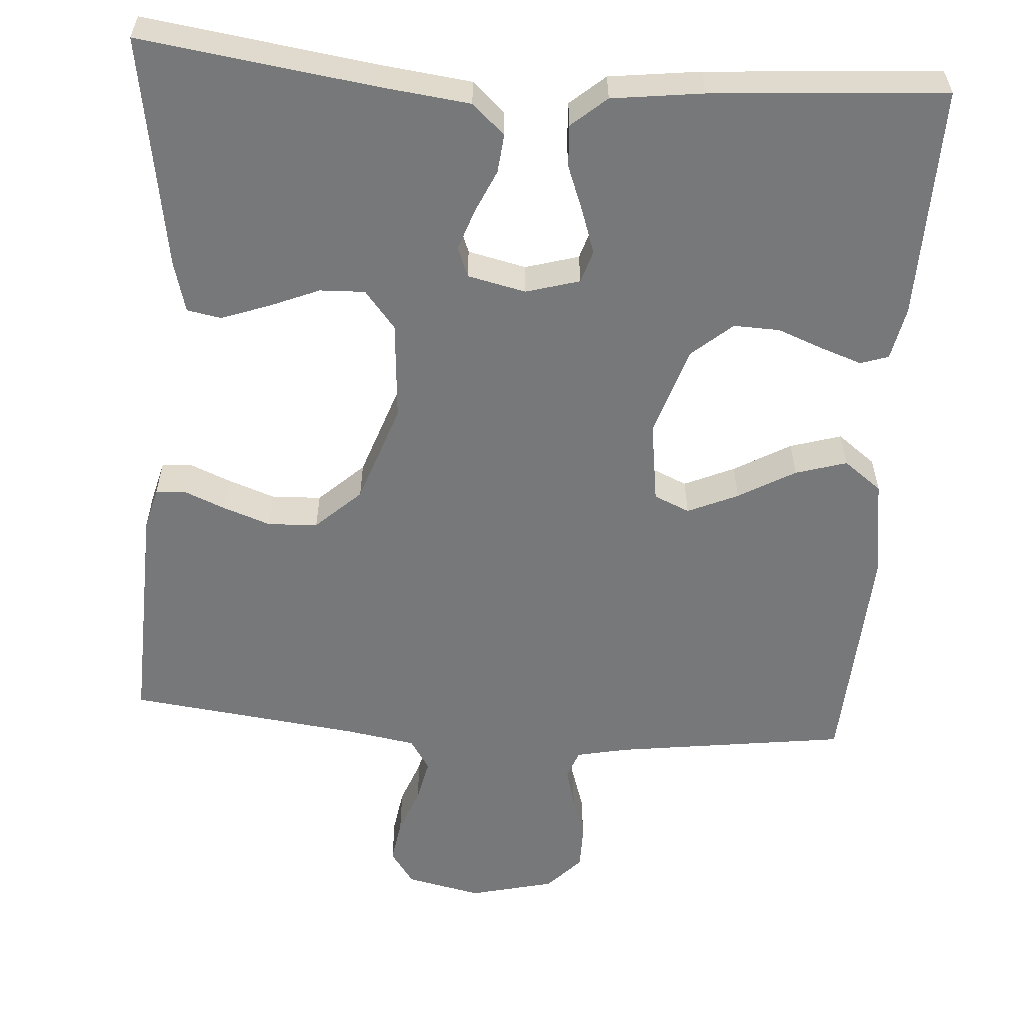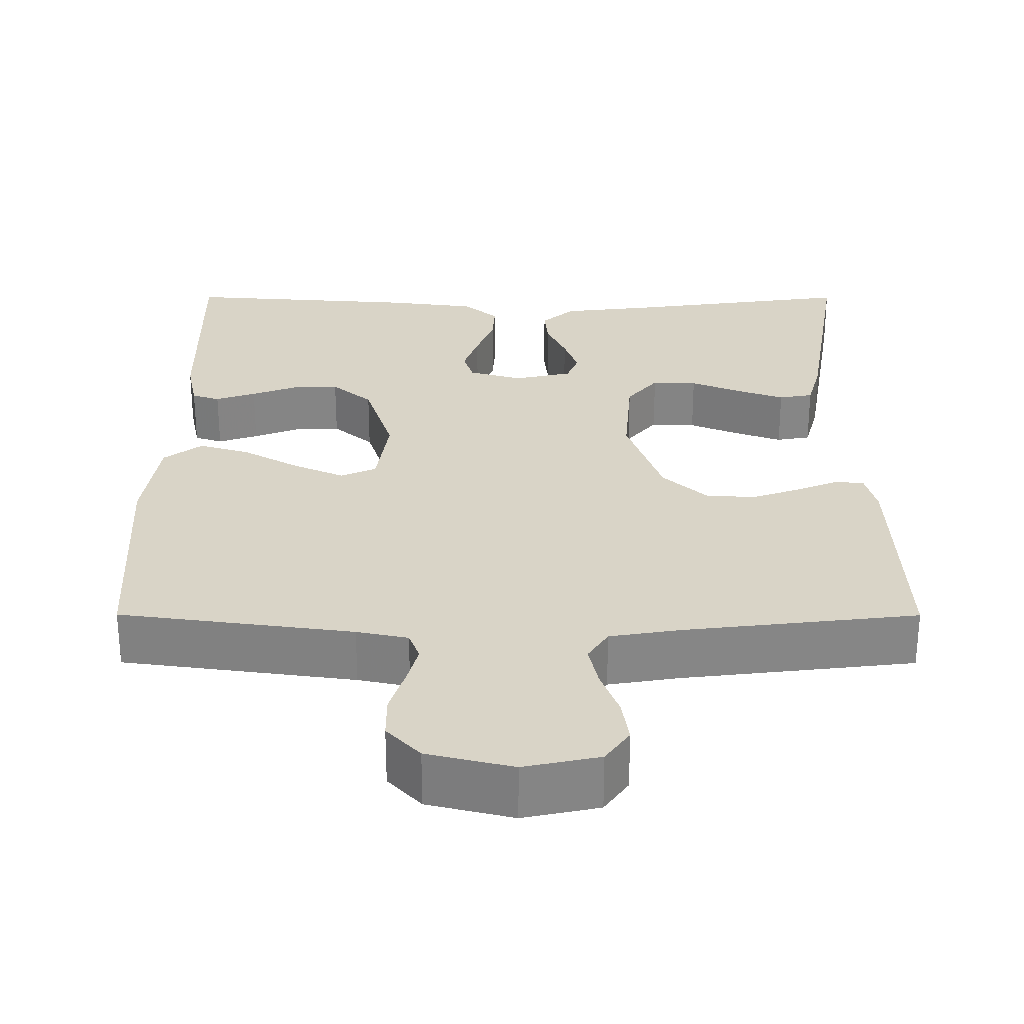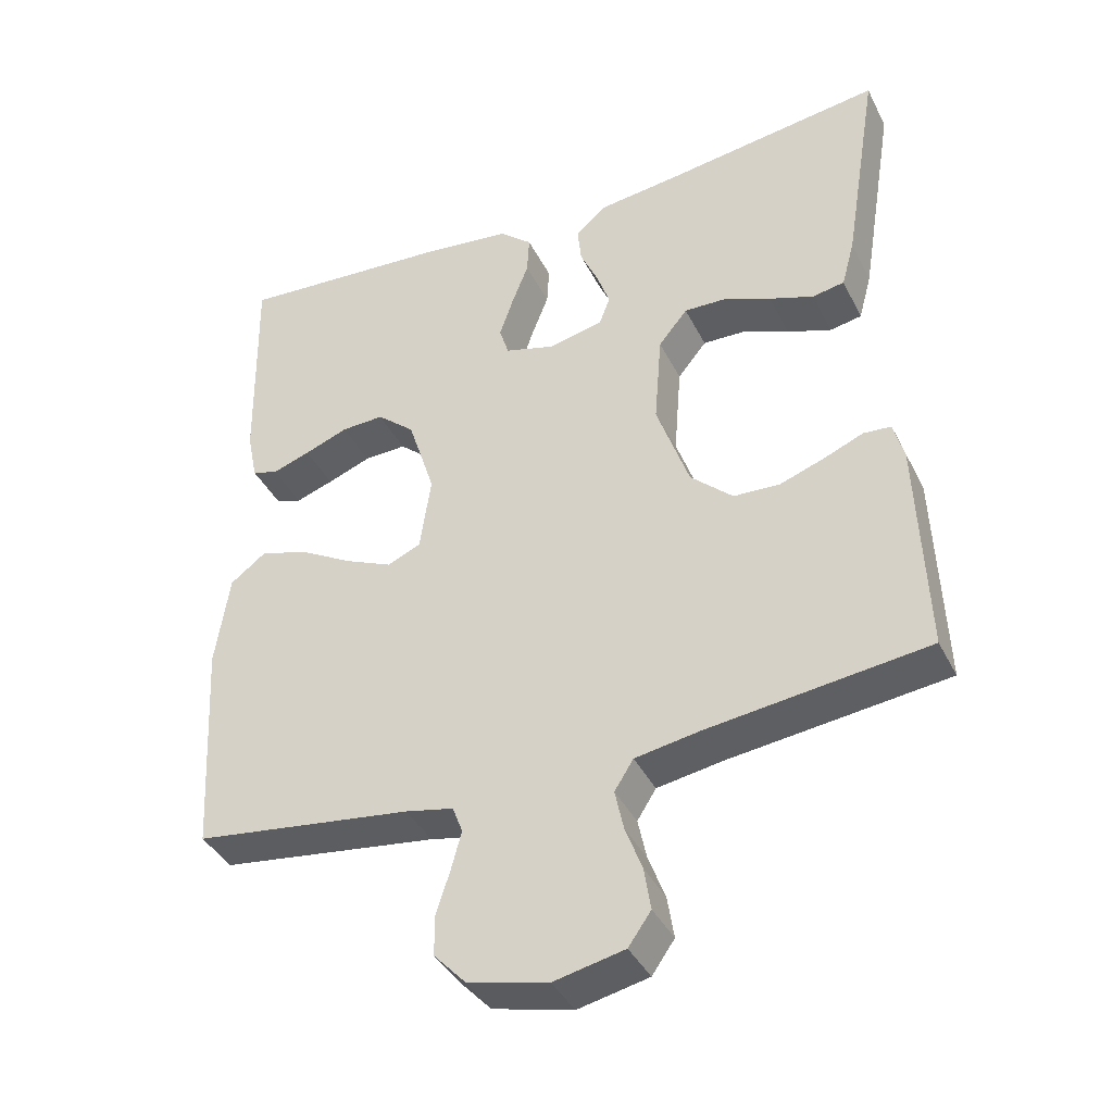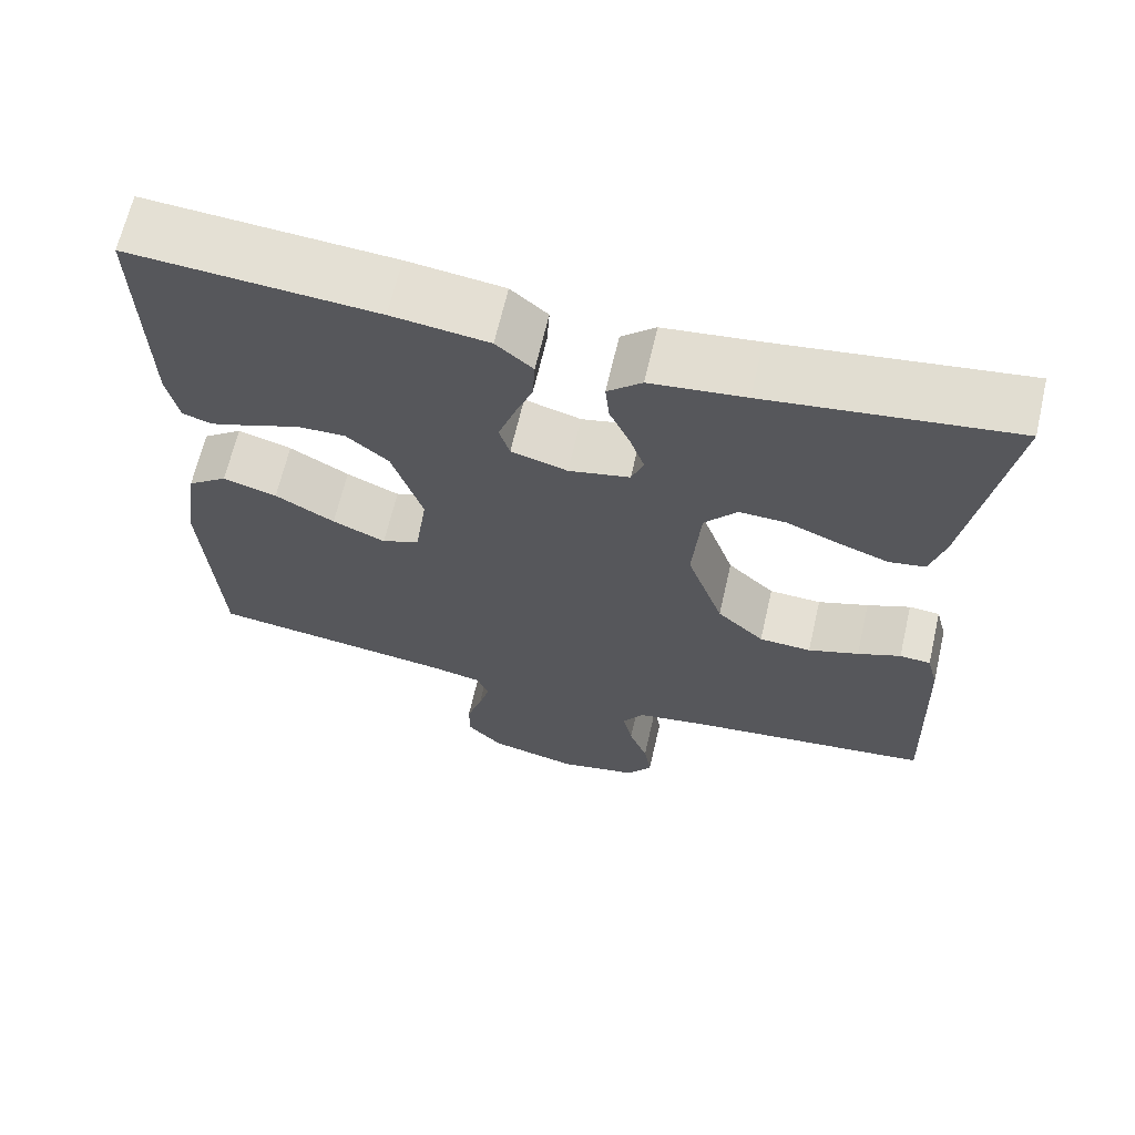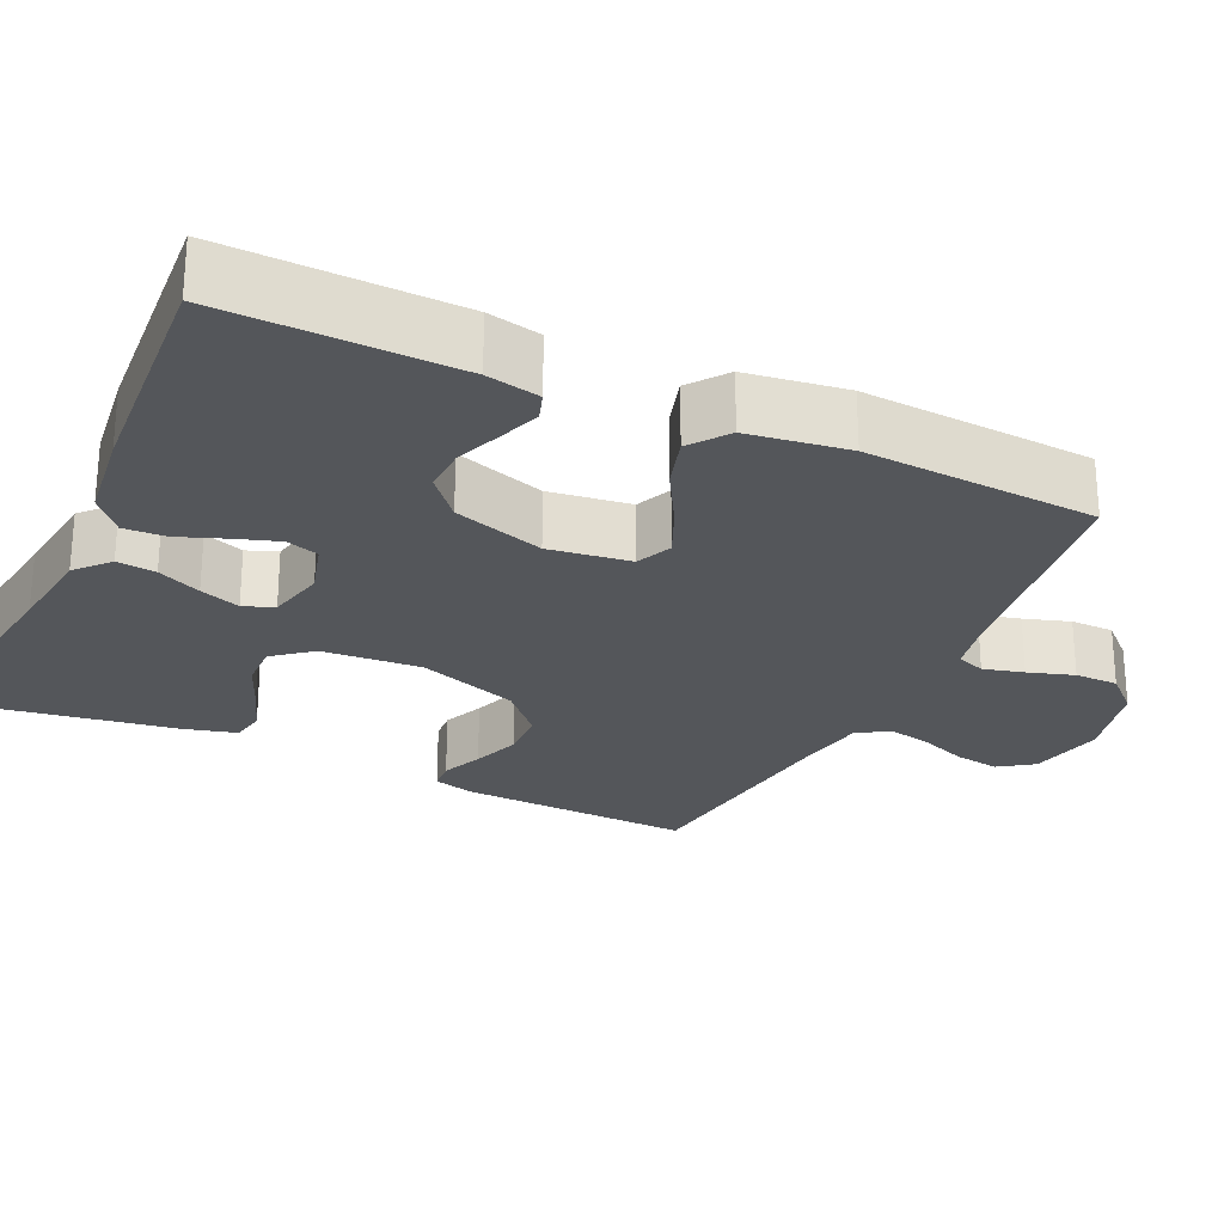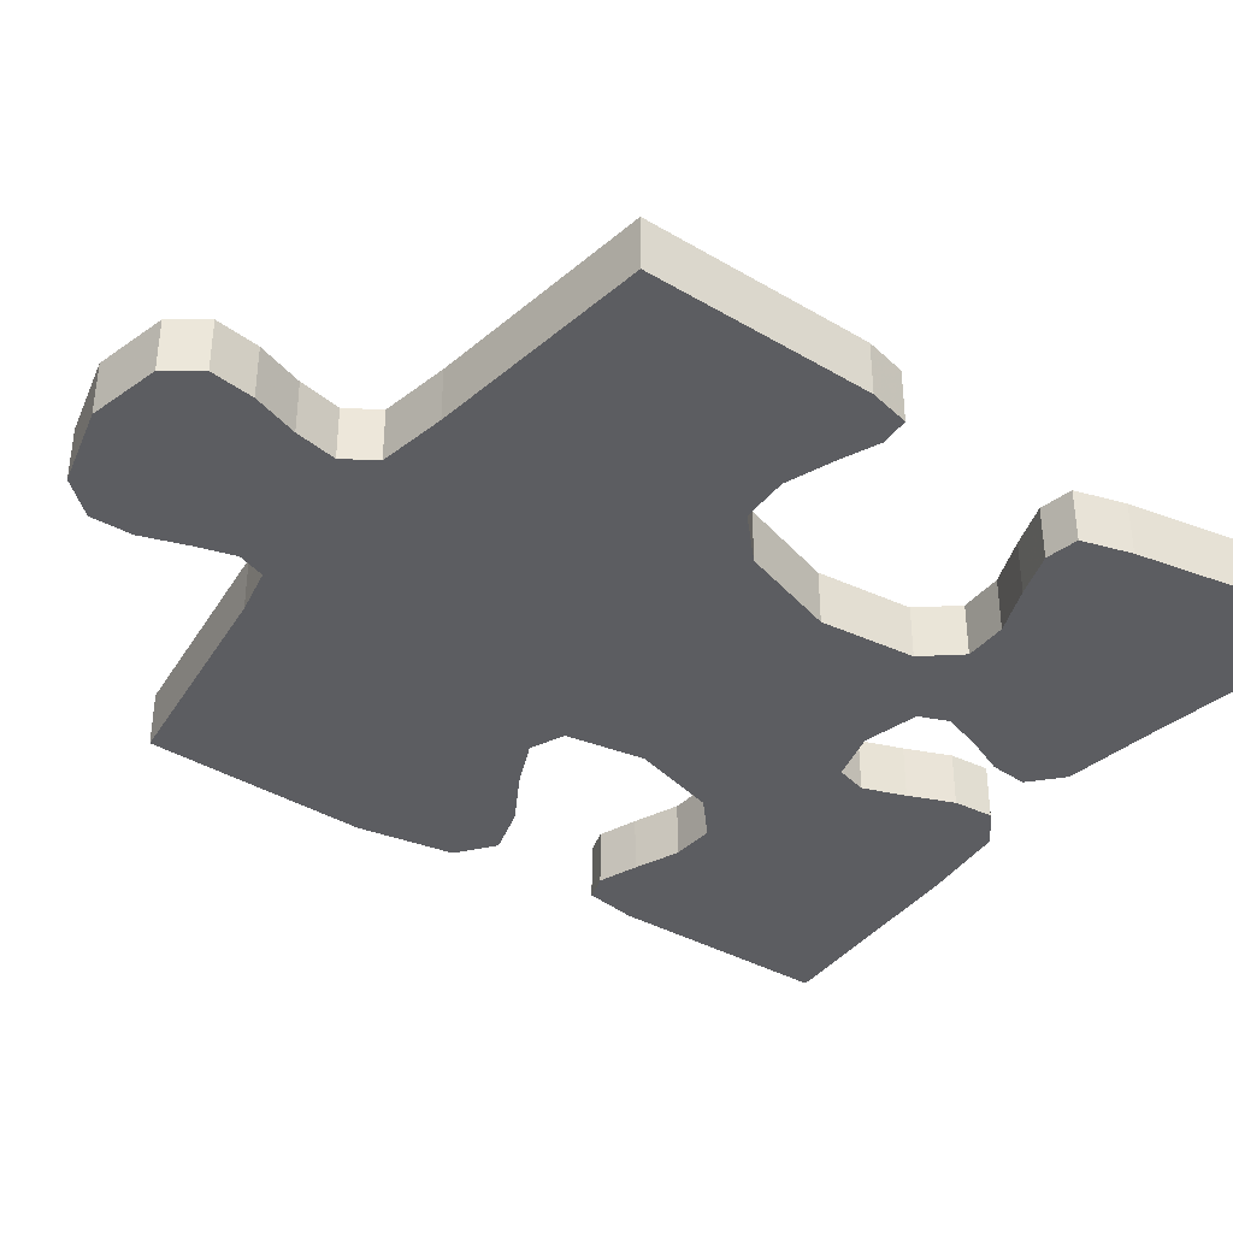
<metadata>
{"format":"obj","ext":"obj","renderer":"f3d","projection":"perspective","resolution":1024,"background":"white","views":[{"elev":-57.4,"azim":-4.1,"up":"+Y"},{"elev":28.4,"azim":-179.9,"up":"+Y"},{"elev":-39.7,"azim":-155.3,"up":"+Z"},{"elev":65.9,"azim":-167.0,"up":"+Z"},{"elev":-25.7,"azim":64.7,"up":"+Y"},{"elev":-36.7,"azim":-125.5,"up":"+Y"}]}
</metadata>
<code>
v -0.5 0.07 0.5
v -0.2 0.07 0.458
v -0.084 0.07 0.444
v -0.042 0.07 0.406
v -0.047 0.07 0.356
v -0.072 0.07 0.3
v -0.09 0.07 0.248
v -0.075 0.07 0.209
v 0 0.07 0.192
v 0.069 0.07 0.212
v 0.082 0.07 0.254
v 0.063 0.07 0.31
v 0.04 0.07 0.37
v 0.037 0.07 0.424
v 0.082 0.07 0.463
v 0.2 0.07 0.478
v 0.5 0.07 0.5
v 0.494 0.07 0.2
v 0.48 0.07 0.131
v 0.444 0.07 0.119
v 0.392 0.07 0.137
v 0.332 0.07 0.16
v 0.273 0.07 0.162
v 0.221 0.07 0.117
v 0.184 0.07 0
v 0.199 0.07 -0.105
v 0.245 0.07 -0.125
v 0.31 0.07 -0.096
v 0.383 0.07 -0.054
v 0.449 0.07 -0.034
v 0.498 0.07 -0.071
v 0.517 0.07 -0.2
v 0.5 0.07 -0.5
v 0.2 0.07 -0.541
v 0.134 0.07 -0.555
v 0.12 0.07 -0.592
v 0.134 0.07 -0.644
v 0.153 0.07 -0.703
v 0.153 0.07 -0.759
v 0.11 0.07 -0.805
v 0 0.07 -0.832
v -0.097 0.07 -0.811
v -0.128 0.07 -0.767
v -0.119 0.07 -0.709
v -0.096 0.07 -0.648
v -0.084 0.07 -0.592
v -0.11 0.07 -0.551
v -0.2 0.07 -0.536
v -0.5 0.07 -0.5
v -0.489 0.07 -0.2
v -0.475 0.07 -0.146
v -0.437 0.07 -0.143
v -0.384 0.07 -0.165
v -0.322 0.07 -0.187
v -0.258 0.07 -0.184
v -0.2 0.07 -0.13
v -0.155 0.07 0
v -0.165 0.07 0.128
v -0.205 0.07 0.177
v -0.263 0.07 0.175
v -0.328 0.07 0.148
v -0.389 0.07 0.126
v -0.433 0.07 0.134
v -0.451 0.07 0.2
v -0.5 0 0.5
v -0.2 0 0.458
v -0.084 0 0.444
v -0.042 0 0.406
v -0.047 0 0.356
v -0.072 0 0.3
v -0.09 0 0.248
v -0.075 0 0.209
v 0 0 0.192
v 0.069 0 0.212
v 0.082 0 0.254
v 0.063 0 0.31
v 0.04 0 0.37
v 0.037 0 0.424
v 0.082 0 0.463
v 0.2 0 0.478
v 0.5 0 0.5
v 0.494 0 0.2
v 0.48 0 0.131
v 0.444 0 0.119
v 0.392 0 0.137
v 0.332 0 0.16
v 0.273 0 0.162
v 0.221 0 0.117
v 0.184 0 0
v 0.199 0 -0.105
v 0.245 0 -0.125
v 0.31 0 -0.096
v 0.383 0 -0.054
v 0.449 0 -0.034
v 0.498 0 -0.071
v 0.517 0 -0.2
v 0.5 0 -0.5
v 0.2 0 -0.541
v 0.134 0 -0.555
v 0.12 0 -0.592
v 0.134 0 -0.644
v 0.153 0 -0.703
v 0.153 0 -0.759
v 0.11 0 -0.805
v 0 0 -0.832
v -0.097 0 -0.811
v -0.128 0 -0.767
v -0.119 0 -0.709
v -0.096 0 -0.648
v -0.084 0 -0.592
v -0.11 0 -0.551
v -0.2 0 -0.536
v -0.5 0 -0.5
v -0.489 0 -0.2
v -0.475 0 -0.146
v -0.437 0 -0.143
v -0.384 0 -0.165
v -0.322 0 -0.187
v -0.258 0 -0.184
v -0.2 0 -0.13
v -0.155 0 0
v -0.165 0 0.128
v -0.205 0 0.177
v -0.263 0 0.175
v -0.328 0 0.148
v -0.389 0 0.126
v -0.433 0 0.134
v -0.451 0 0.2
f 64 1 2
f 63 64 2
f 62 63 2
f 61 62 2
f 60 61 2
f 4 5 6
f 3 4 6
f 2 3 6
f 60 2 6
f 59 60 6
f 58 59 6 7
f 57 58 7 8
f 56 57 8 9
f 51 52 53
f 50 51 53
f 49 50 53
f 48 49 53
f 47 48 53 54
f 46 47 54 55
f 43 44 45
f 42 43 45
f 41 42 45
f 40 41 45
f 39 40 45
f 38 39 45
f 37 38 45
f 36 37 45 46
f 46 55 56
f 36 46 56
f 35 36 56
f 32 33 34
f 31 32 34
f 30 31 34
f 29 30 34
f 28 29 34
f 27 28 34 35
f 20 21 22
f 19 20 22
f 18 19 22
f 17 18 22
f 16 17 22
f 15 16 22
f 14 15 22
f 13 14 22
f 12 13 22
f 11 12 22 23
f 10 11 23 24
f 10 24 25
f 9 10 25
f 56 9 25
f 26 27 35 56
f 25 26 56
f 66 65 128
f 66 128 127
f 66 127 126
f 66 126 125
f 66 125 124
f 70 69 68
f 70 68 67
f 70 67 66
f 70 66 124
f 70 124 123
f 71 70 123 122
f 72 71 122 121
f 73 72 121 120
f 117 116 115
f 117 115 114
f 117 114 113
f 117 113 112
f 118 117 112 111
f 119 118 111 110
f 109 108 107
f 109 107 106
f 109 106 105
f 109 105 104
f 109 104 103
f 109 103 102
f 109 102 101
f 110 109 101 100
f 120 119 110
f 120 110 100
f 120 100 99
f 98 97 96
f 98 96 95
f 98 95 94
f 98 94 93
f 98 93 92
f 99 98 92 91
f 86 85 84
f 86 84 83
f 86 83 82
f 86 82 81
f 86 81 80
f 86 80 79
f 86 79 78
f 86 78 77
f 86 77 76
f 87 86 76 75
f 88 87 75 74
f 89 88 74
f 89 74 73
f 89 73 120
f 120 99 91 90
f 120 90 89
f 1 65 66 2
f 2 66 67 3
f 3 67 68 4
f 4 68 69 5
f 5 69 70 6
f 6 70 71 7
f 7 71 72 8
f 8 72 73 9
f 9 73 74 10
f 10 74 75 11
f 11 75 76 12
f 12 76 77 13
f 13 77 78 14
f 14 78 79 15
f 15 79 80 16
f 16 80 81 17
f 17 81 82 18
f 18 82 83 19
f 19 83 84 20
f 20 84 85 21
f 21 85 86 22
f 22 86 87 23
f 23 87 88 24
f 24 88 89 25
f 25 89 90 26
f 26 90 91 27
f 27 91 92 28
f 28 92 93 29
f 29 93 94 30
f 30 94 95 31
f 31 95 96 32
f 32 96 97 33
f 33 97 98 34
f 34 98 99 35
f 35 99 100 36
f 36 100 101 37
f 37 101 102 38
f 38 102 103 39
f 39 103 104 40
f 40 104 105 41
f 41 105 106 42
f 42 106 107 43
f 43 107 108 44
f 44 108 109 45
f 45 109 110 46
f 46 110 111 47
f 47 111 112 48
f 48 112 113 49
f 49 113 114 50
f 50 114 115 51
f 51 115 116 52
f 52 116 117 53
f 53 117 118 54
f 54 118 119 55
f 55 119 120 56
f 56 120 121 57
f 57 121 122 58
f 58 122 123 59
f 59 123 124 60
f 60 124 125 61
f 61 125 126 62
f 62 126 127 63
f 63 127 128 64
f 64 128 65 1

</code>
